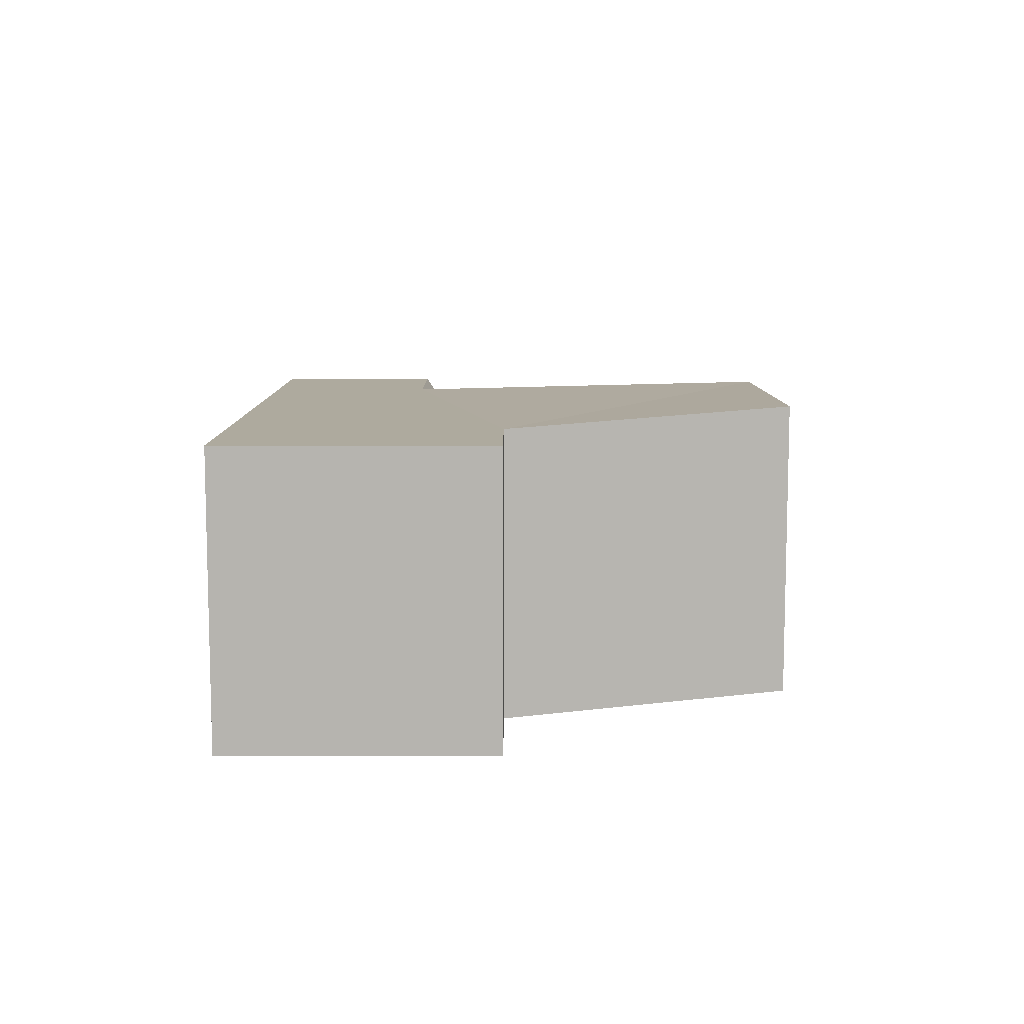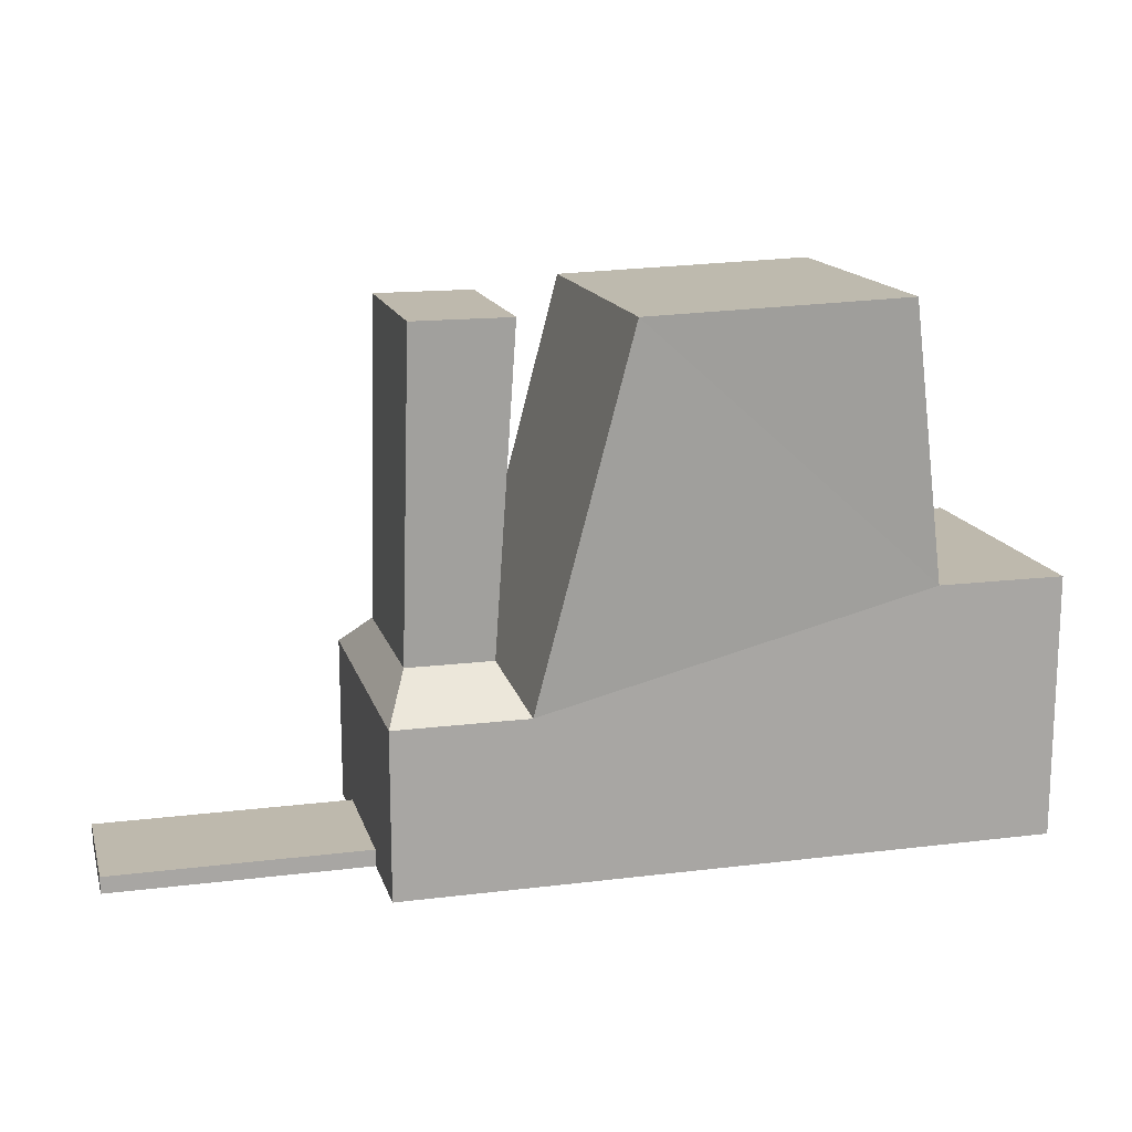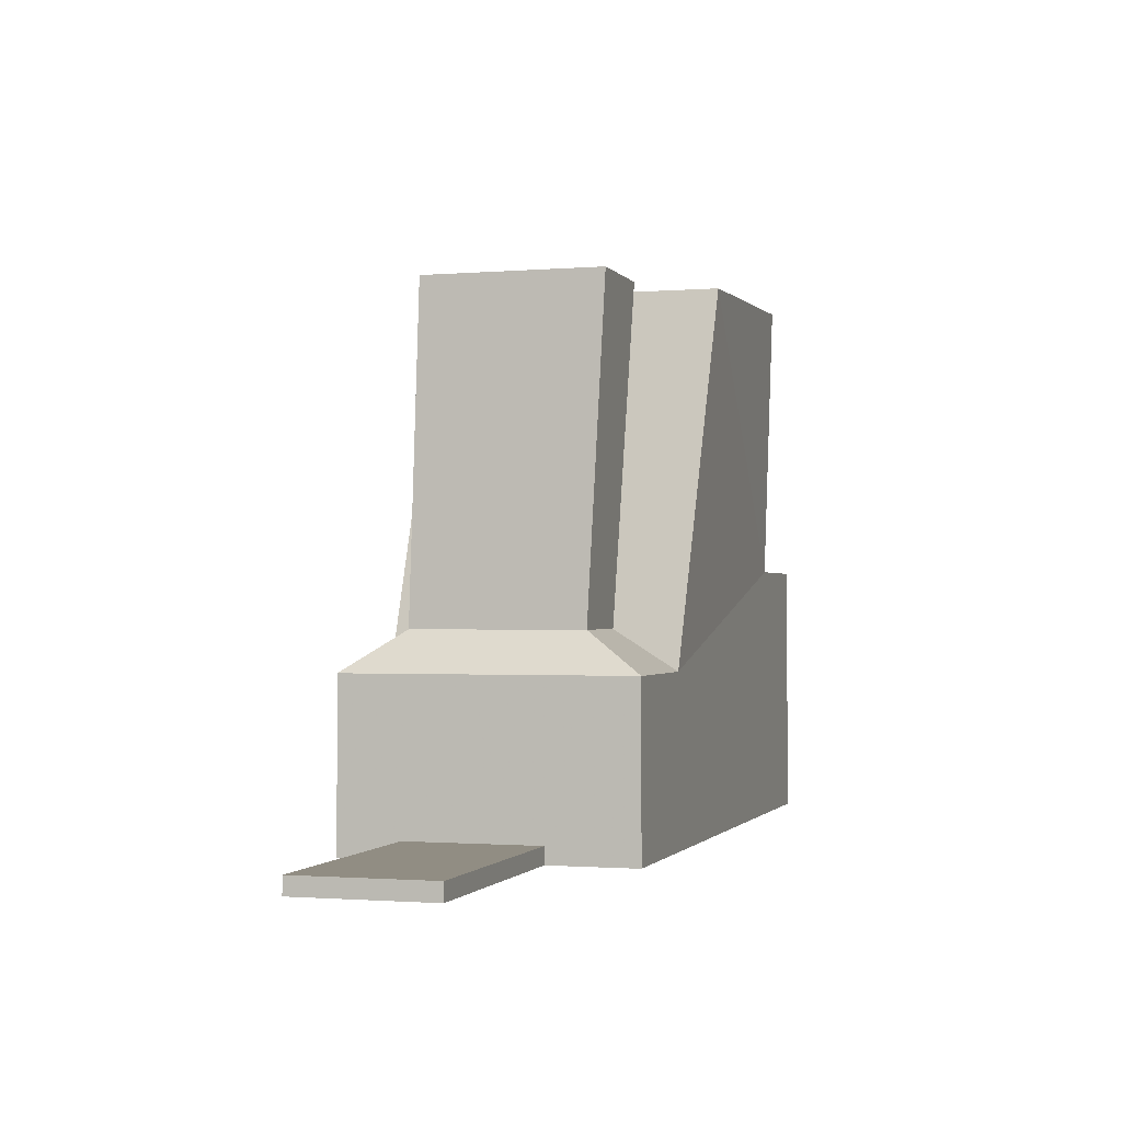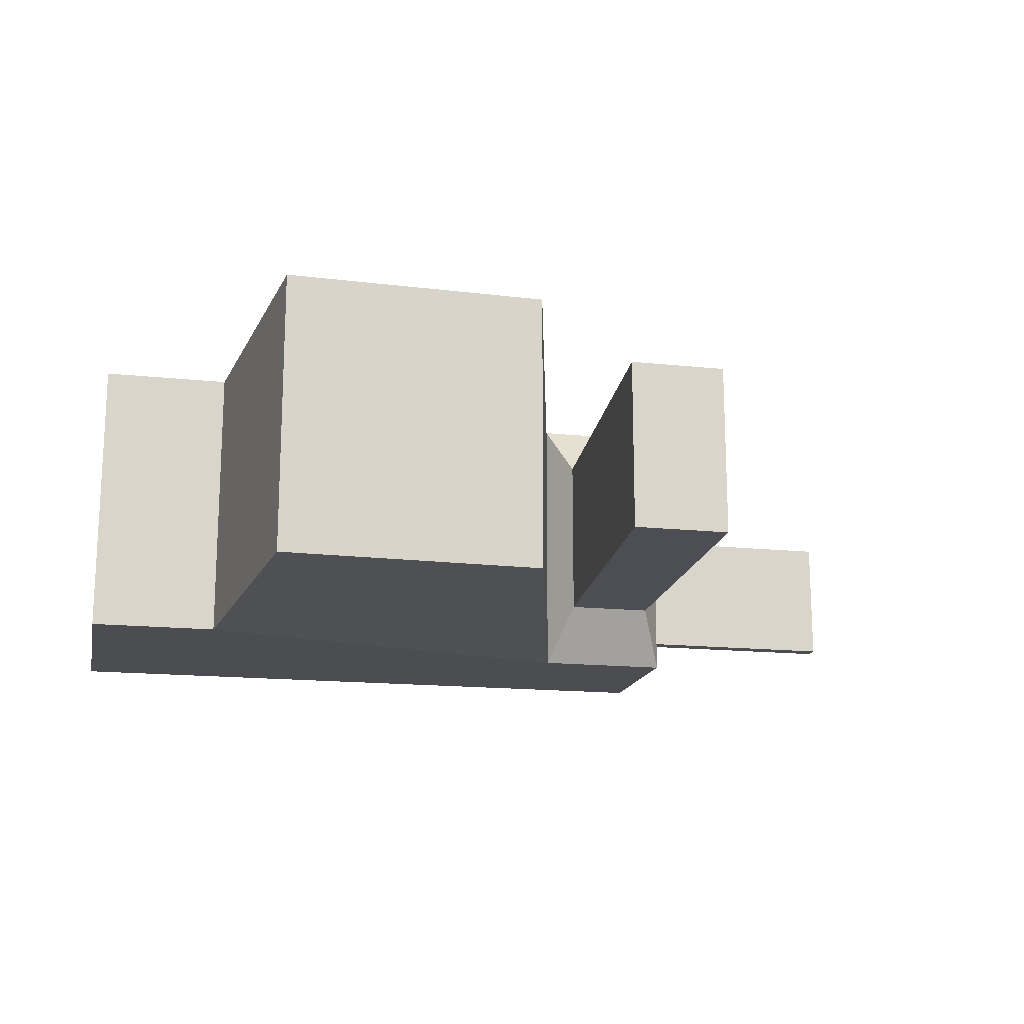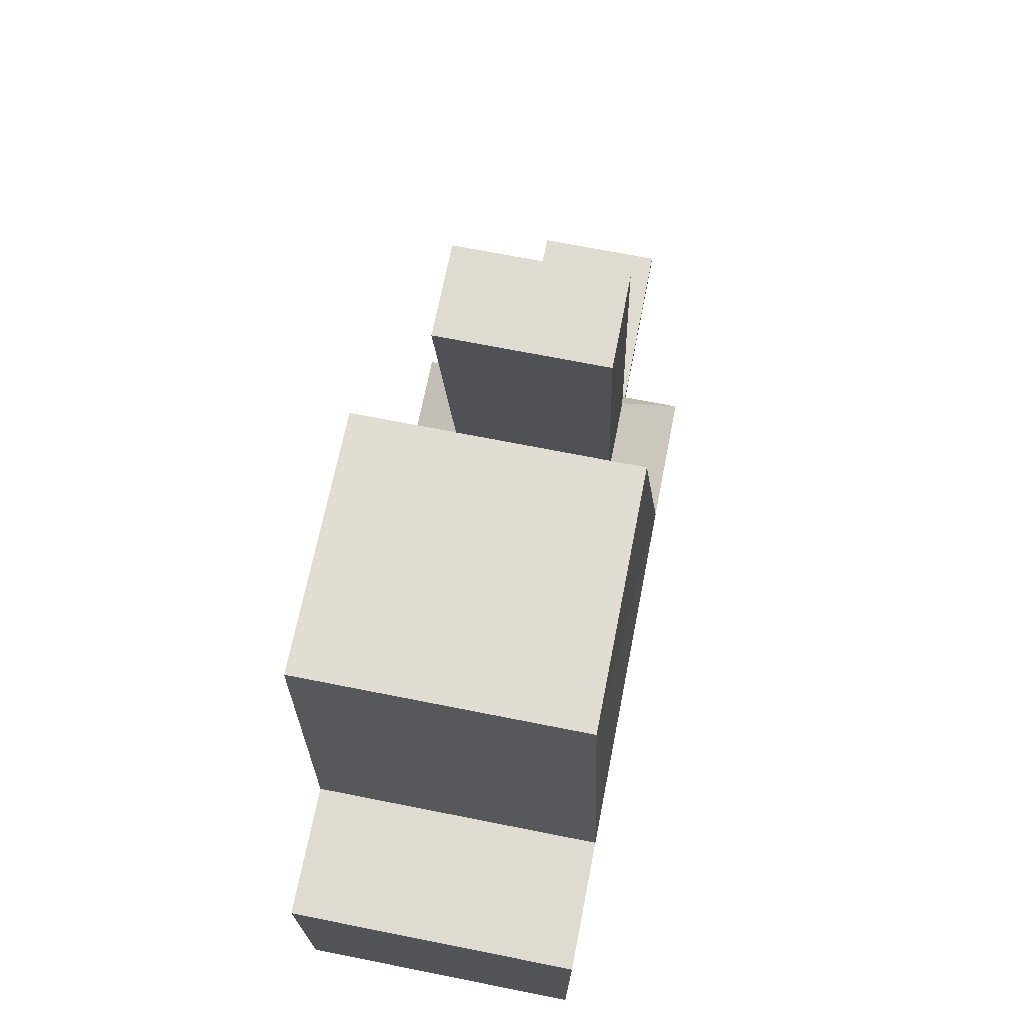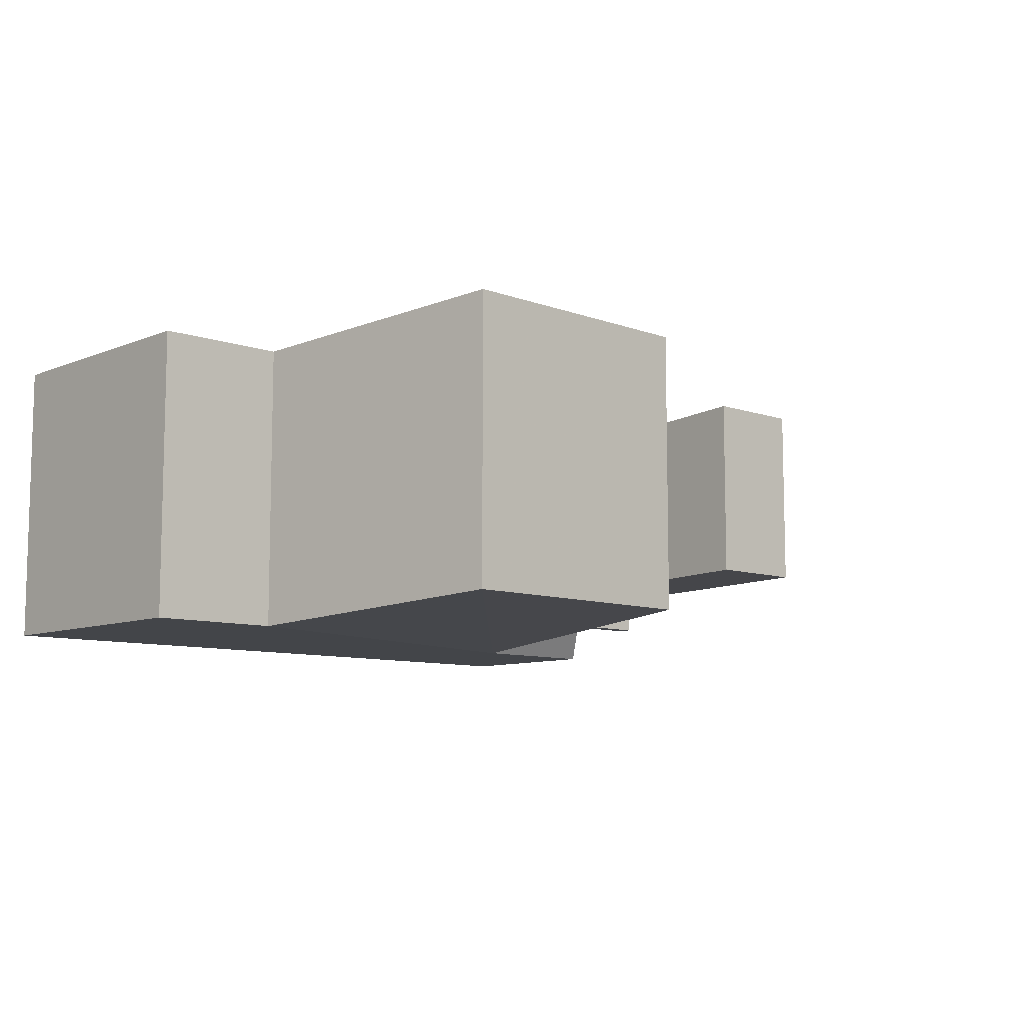
<metadata>
{"format":"obj","ext":"obj","renderer":"f3d","projection":"perspective","resolution":1024,"background":"white","views":[{"elev":9.2,"azim":90.2,"up":"+Z"},{"elev":15.3,"azim":-14.7,"up":"+Y"},{"elev":-1.2,"azim":-73.1,"up":"+Y"},{"elev":-16.1,"azim":167.6,"up":"+Z"},{"elev":70.0,"azim":101.2,"up":"+Y"},{"elev":-8.9,"azim":137.2,"up":"+Z"}]}
</metadata>
<code>
g Cube
v 1.257 0.07424 0.8809
v 1.257 1.713 0.8809
v 2.051 0.07424 0.8809
v 2.051 1.713 0.8809
v 2.051 0.07424 -0.8809
v 2.051 1.713 -0.8809
v 1.257 0.07424 -0.8809
v 1.257 1.713 -0.8809
v -1.193 0.07424 0.8809
v -1.193 1.106 0.8809
v -1.193 0.07424 -0.8809
v -1.193 1.106 -0.8809
v 1.003 3.434 0.989
v 1.003 3.434 -0.7728
v -0.6221 3.384 0.989
v -0.6221 3.384 -0.7728
v -2.02 0.07424 0.8809
v -2.02 1.106 0.8809
v -2.02 0.07424 -0.8809
v -2.02 1.106 -0.8809
v -1.216 3.353 0.6276
v -1.216 3.353 -0.4657
v -1.826 3.353 0.6276
v -1.826 3.353 -0.4657
v 1.257 0.2403 0.8809
v 2.051 0.2403 0.8809
v 2.051 0.2403 -0.8809
v 1.257 0.2403 -0.8809
v -1.193 0.1788 0.8809
v -1.193 0.1788 -0.8809
v -2.02 0.1788 0.8809
v -2.02 0.1788 -0.8809
v 1.257 0.07424 -0.497
v 1.257 1.713 -0.497
v 2.051 0.07424 -0.497
v 2.051 1.713 -0.497
v -1.193 0.07424 -0.497
v -1.193 1.106 -0.497
v 1.003 3.434 -0.3889
v -0.6221 3.384 -0.3889
v -2.02 0.07424 -0.497
v -2.02 1.106 -0.497
v -1.216 3.353 -0.2274
v -1.826 3.353 -0.2274
v 2.051 0.2403 -0.497
v -2.02 0.1788 -0.497
v 1.257 0.07424 0.3351
v 1.257 1.713 0.3351
v 2.051 0.07424 0.3351
v 2.051 1.713 0.3351
v -1.193 0.07424 0.3351
v -1.193 1.106 0.3351
v 1.003 3.434 0.4432
v -0.6221 3.384 0.4432
v -2.02 0.07424 0.3351
v -2.02 1.106 0.3351
v -1.216 3.353 0.2889
v -1.826 3.353 0.2889
v 2.051 0.2403 0.3351
v -2.02 0.1788 0.3351
v -3.619 0.07424 -0.497
v -3.619 0.1788 -0.497
v -3.619 0.07424 0.3351
v -3.619 0.1788 0.3351
v -1.329 1.352 0.5305
v -1.329 1.352 -0.5128
v -1.865 1.352 0.5305
v -1.865 1.352 -0.5128
v -1.329 1.352 -0.2854
v -1.865 1.352 -0.2854
v -1.329 1.352 0.2073
v -1.865 1.352 0.2073
f 3 26 25 1
f 45 27 6 36
f 7 28 27 5
f 46 42 20 32
f 4 50 48 2
f 5 35 33 7
f 47 1 9 51
f 25 2 10 29
f 39 14 16 40
f 28 7 11 30
f 48 53 13 2
f 12 16 14 8
f 52 10 15 54
f 2 13 15 10
f 51 9 17 55
f 29 10 18 31
f 43 22 24 44
f 30 11 19 32
f 52 71 65 10
f 20 68 66 12
f 72 56 18 67
f 65 21 23 67
f 26 4 2 25
f 45 35 5 27
f 28 8 6 27
f 60 55 17 31
f 29 9 1 25
f 30 12 8 28
f 31 17 9 29
f 32 20 12 30
f 36 50 59 45
f 46 60 56 42
f 36 6 8 34
f 35 49 47 33
f 37 11 7 33
f 40 54 53 39
f 34 8 14 39
f 40 16 12 38
f 41 19 11 37
f 44 58 57 43
f 69 66 22 43
f 70 68 20 42
f 45 59 49 35
f 46 32 19 41
f 50 36 34 48
f 51 37 33 47
f 48 34 39 53
f 54 40 38 52
f 55 41 37 51
f 71 69 43 57
f 72 70 42 56
f 64 62 61 63
f 50 4 26 59
f 60 31 18 56
f 49 3 1 47
f 54 15 13 53
f 58 23 21 57
f 59 26 3 49
f 60 64 63 55
f 46 62 64 60
f 41 61 62 46
f 55 63 61 41
f 71 57 21 65
f 68 24 22 66
f 67 23 58 72
f 67 18 10 65
f 69 38 12 66
f 70 44 24 68
f 71 52 38 69
f 72 58 44 70

</code>
